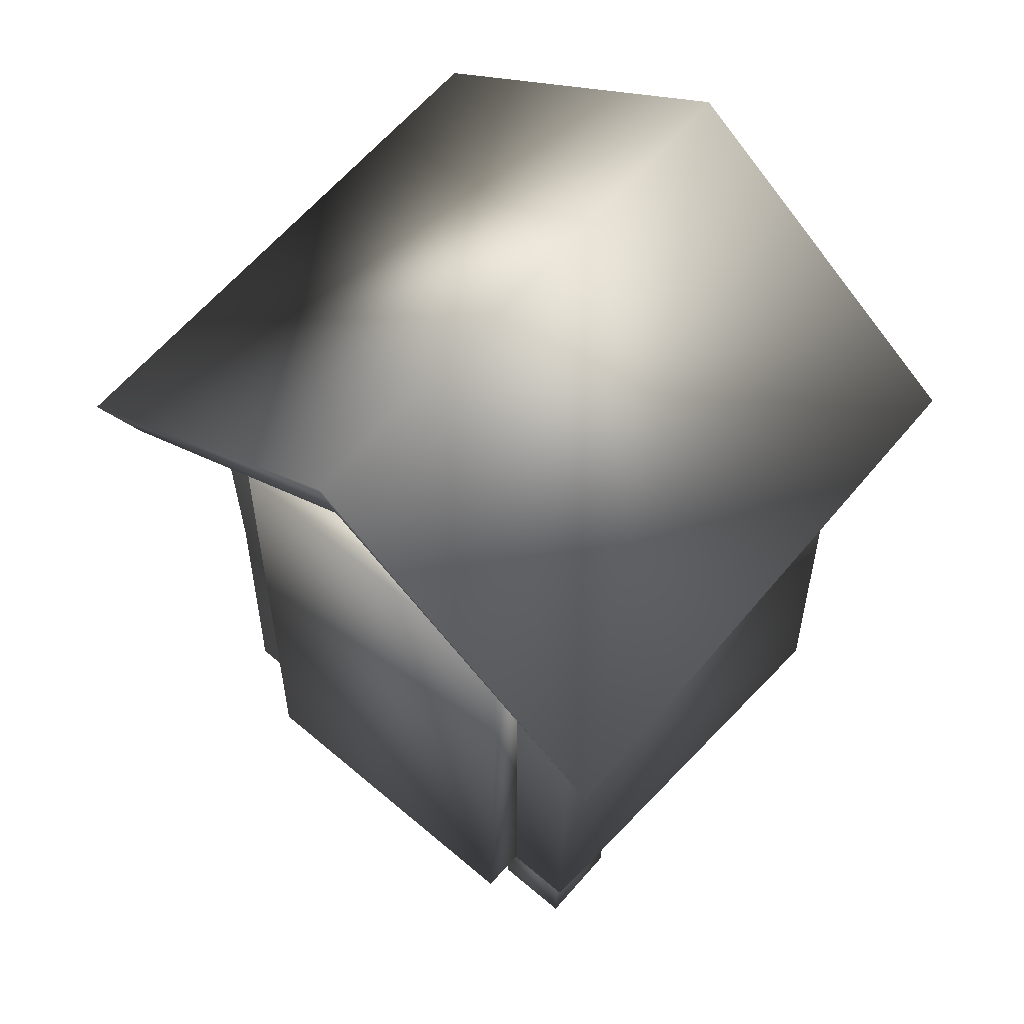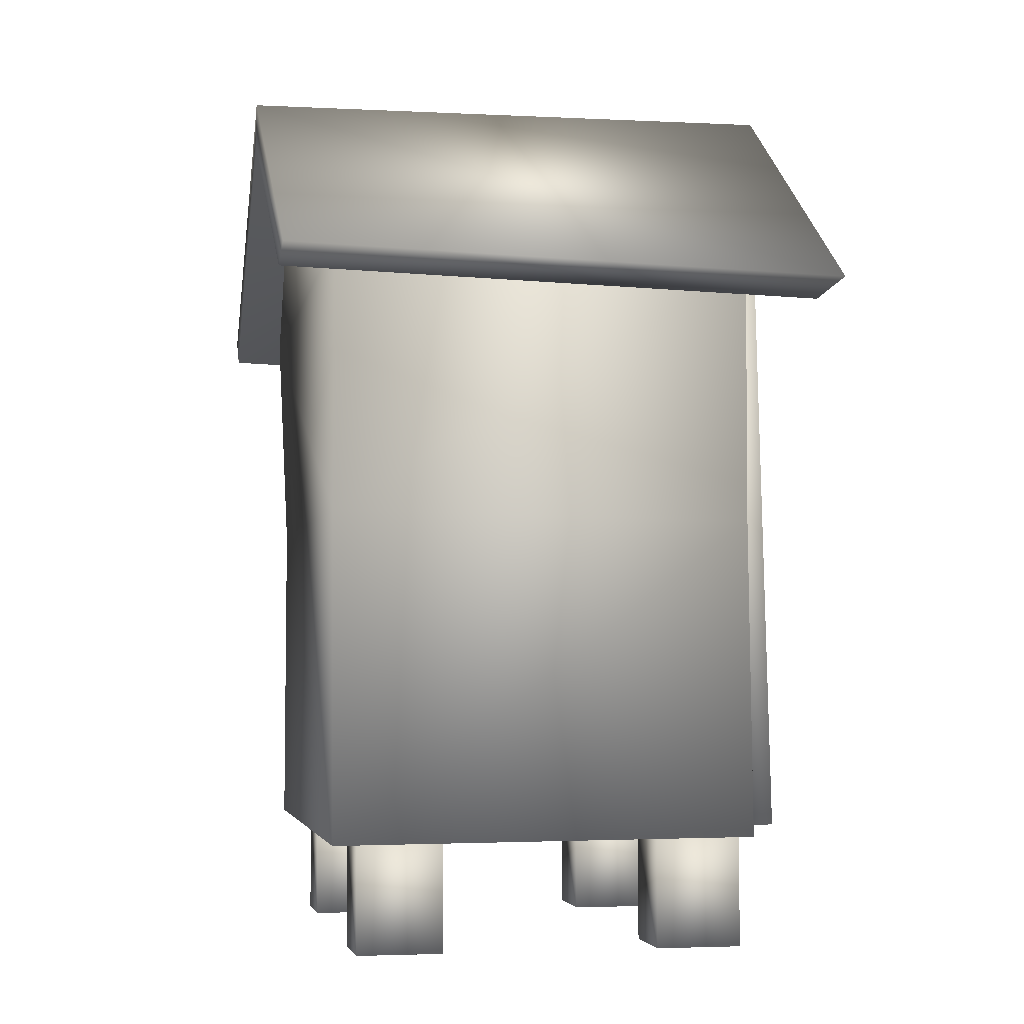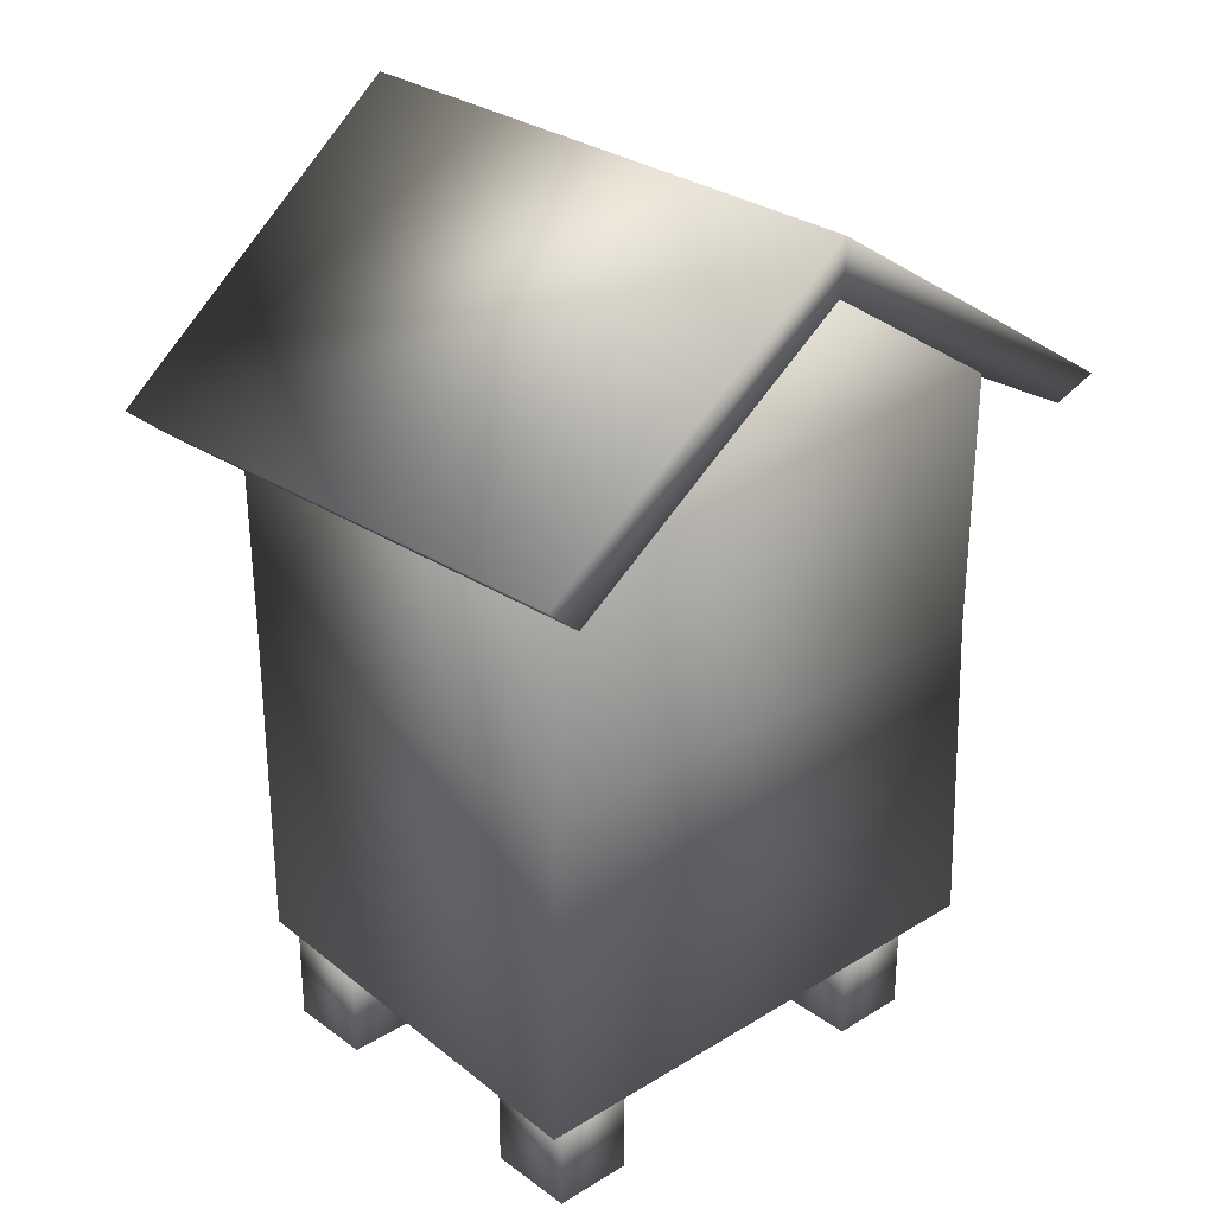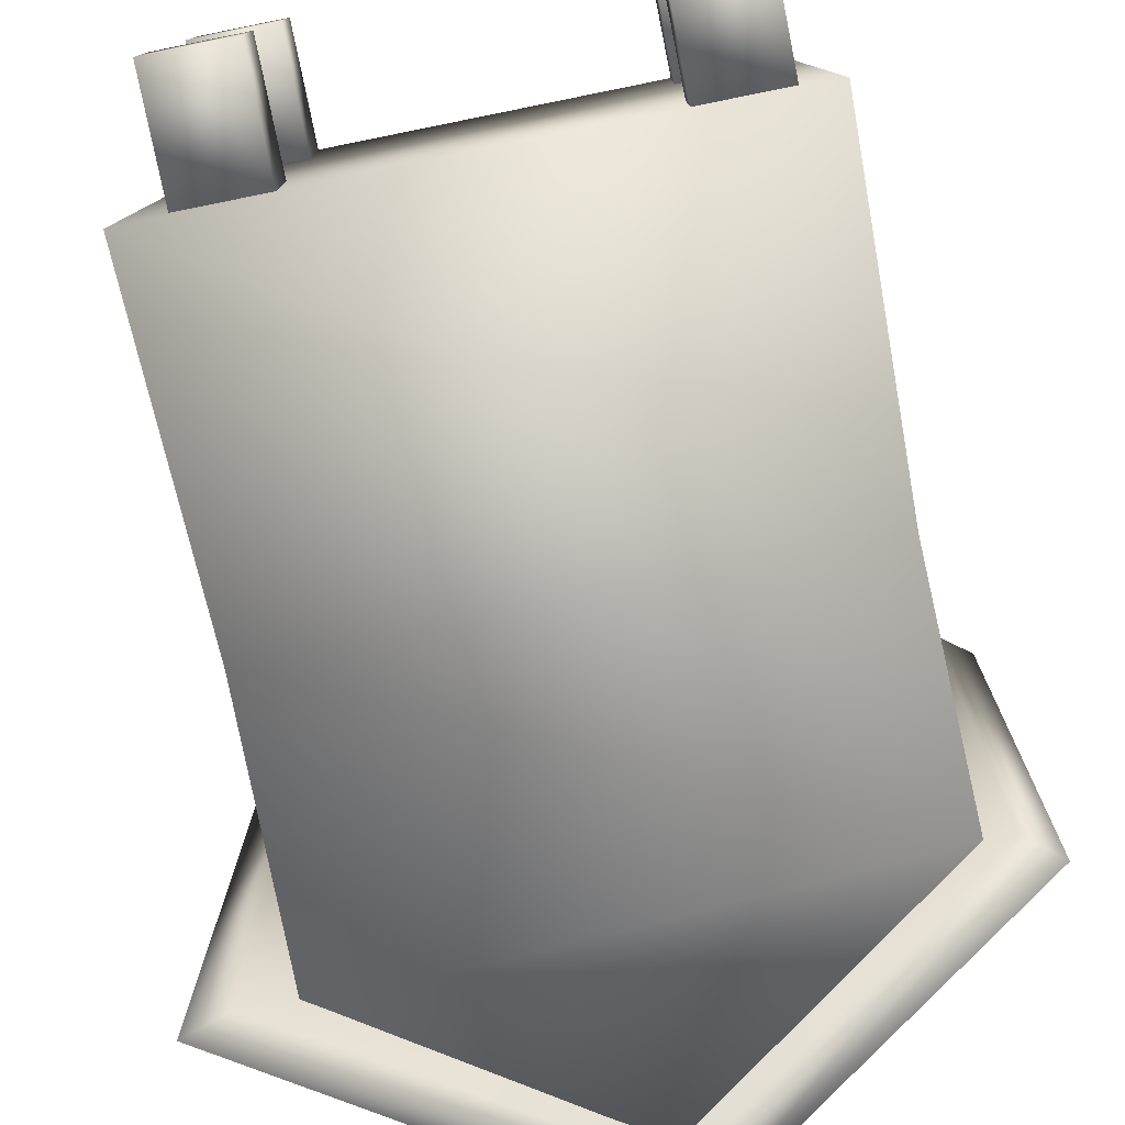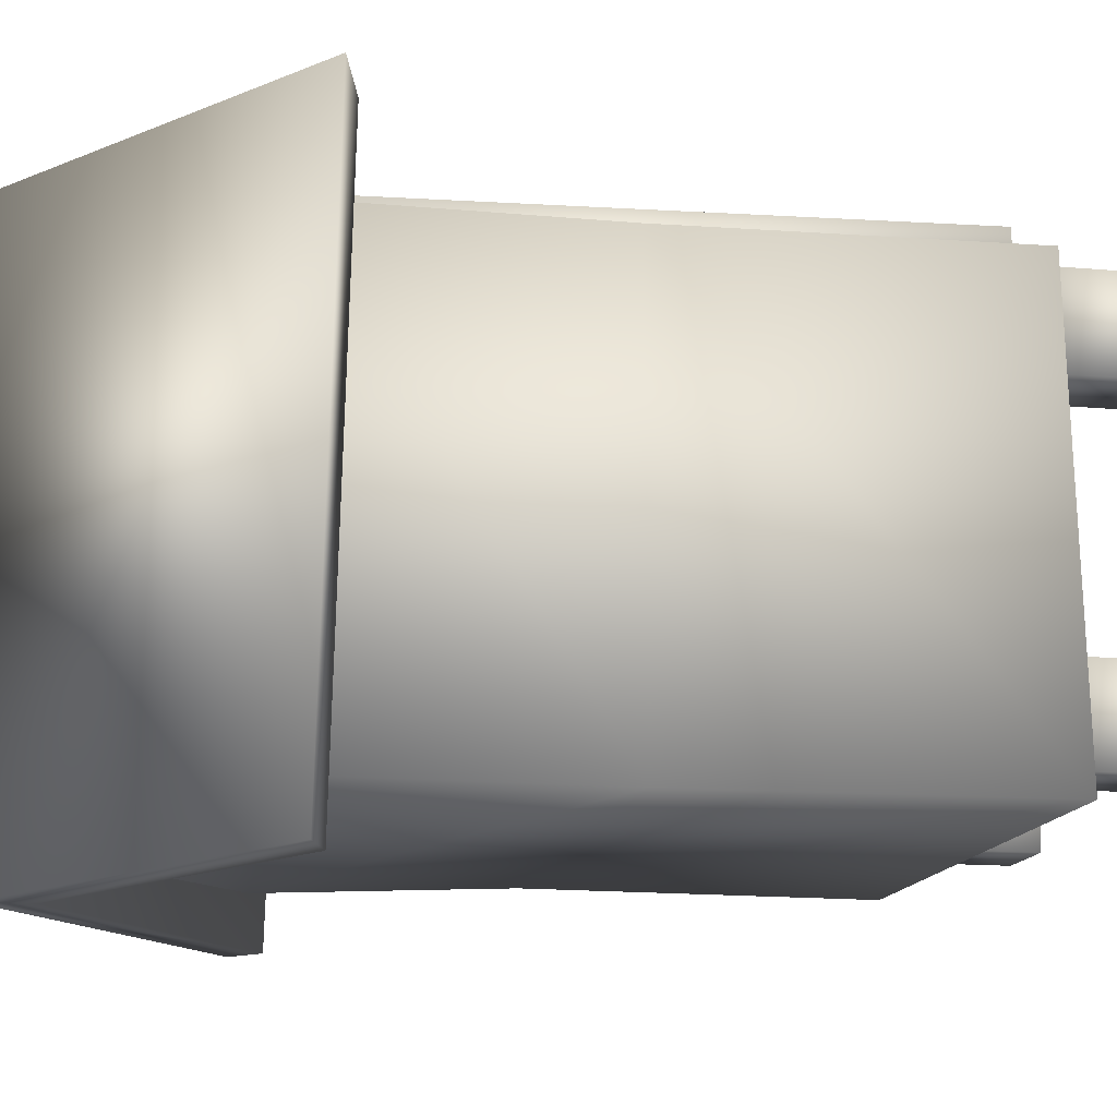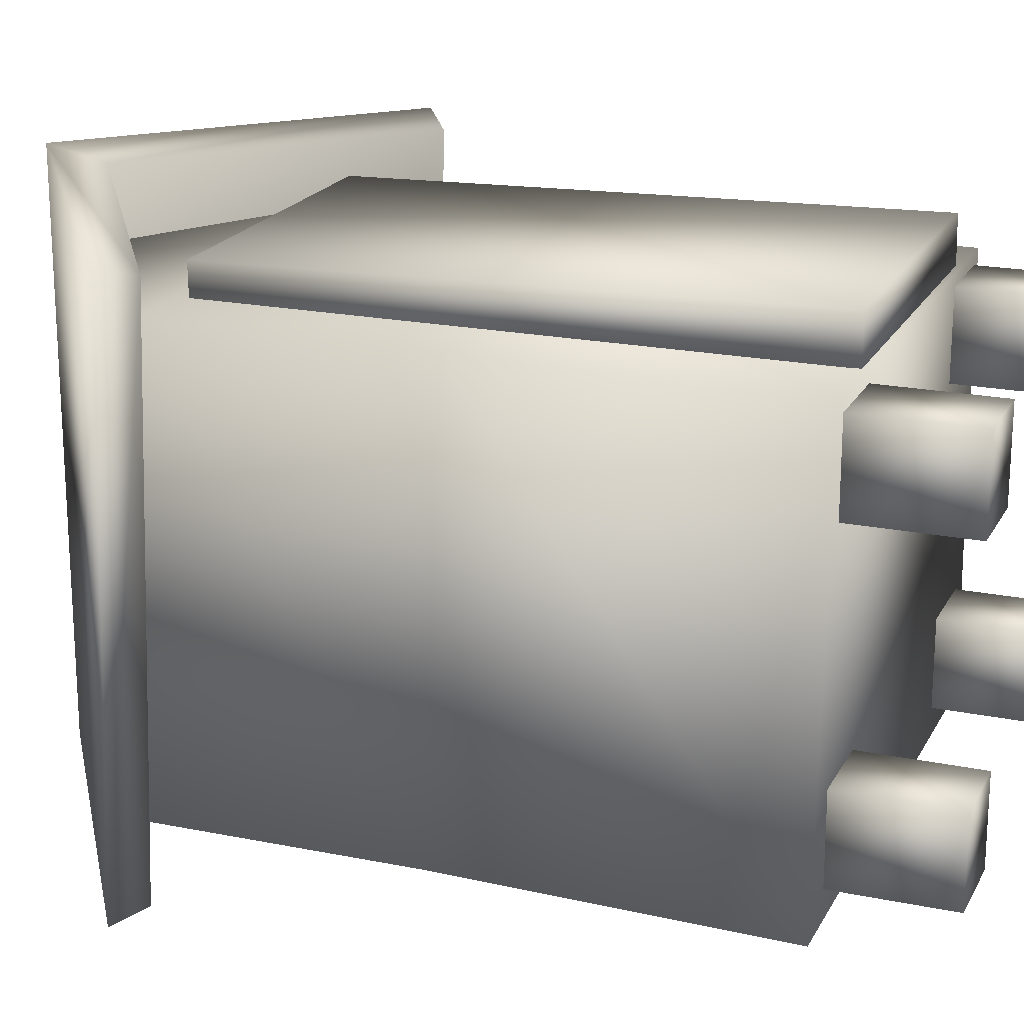
<metadata>
{"format":"obj","ext":"obj","renderer":"f3d","projection":"perspective","resolution":1024,"background":"white","views":[{"elev":60.9,"azim":40.8,"up":"+Y"},{"elev":-3.9,"azim":-100.9,"up":"+Y"},{"elev":28.4,"azim":137.4,"up":"+Y"},{"elev":-78.2,"azim":11.4,"up":"+Z"},{"elev":-14.3,"azim":-101.3,"up":"+Z"},{"elev":19.8,"azim":-69.1,"up":"+Z"}]}
</metadata>
<code>
g
v 0.9262 0.3962 0.7561
v -0.8354 0.3962 0.7551
v -0.9462 0.3962 -0.8287
v 0.9963 0.3962 -0.8287
v -0.7849 1.575 0.7548
v -0.8958 1.592 -0.8287
v -0.7891 2.551 0.7546
v -0.8999 2.557 -0.8287
v 0.9263 1.61 0.7558
v 0.9368 2.551 0.7546
v 1.091 2.322 0.9594
v 0.08749 3.099 0.993
v 0.03273 3.111 -1.045
v 1.064 2.38 -1.04
v -1.015 2.393 0.9594
v -1.039 2.445 -1.04
v -1.184 2.449 1.011
v -1.207 2.502 -1.04
v 0.0797 3.318 1.045
v 0.03031 3.289 -1.045
v 1.207 2.422 1.011
v 1.18 2.48 -1.04
v 0.02917 3.097 -0.9055
v 0.08736 3.097 0.7311
v 0.9829 2.435 -0.8651
v 0.962 1.592 -0.8287
v 0.6788 2.5 0.7041
v 0.6788 0.4144 0.7568
v -0.5205 0.4144 0.7568
v -0.5205 2.5 0.7041
v 0.6788 2.503 0.8733
v -0.5205 2.503 0.8733
v -0.5205 0.4172 0.926
v 0.6788 0.4172 0.926
v -0.5041 0.3979 0.7118
v -0.7887 0.3979 0.7118
v -0.7887 -0.01098 0.7118
v -0.5041 -0.01098 0.7118
v -0.5041 0.3979 0.3956
v -0.5041 -0.01098 0.3956
v -0.7887 0.3979 0.3956
v -0.7887 -0.01098 0.3956
v 0.8734 0.3979 0.7118
v 0.5888 0.3979 0.7118
v 0.5888 -0.01098 0.7118
v 0.8734 -0.01098 0.7118
v 0.8734 0.3979 0.3956
v 0.8734 -0.01098 0.3956
v 0.5888 0.3979 0.3956
v 0.5888 -0.01098 0.3956
v -0.5041 0.3979 -0.4072
v -0.7887 0.3979 -0.4072
v -0.7887 -0.01098 -0.4072
v -0.5041 -0.01098 -0.4072
v -0.5041 0.3979 -0.7234
v -0.5041 -0.01098 -0.7234
v -0.7887 0.3979 -0.7234
v -0.7887 -0.01098 -0.7234
v 0.8734 0.3979 -0.4072
v 0.5888 0.3979 -0.4072
v 0.5888 -0.01098 -0.4072
v 0.8734 -0.01098 -0.4072
v 0.8734 0.3979 -0.7234
v 0.8734 -0.01098 -0.7234
v 0.5888 0.3979 -0.7234
v 0.5888 -0.01098 -0.7234
f 1 2 3 4
f 5 6 3 2
f 7 8 6 5
f 9 5 2 1
f 10 7 5 9
f 11 12 13 14
f 13 12 15 16
f 15 17 18 16
f 17 19 20 18
f 20 19 21 22
f 21 11 14 22
f 21 19 12 11
f 19 17 15 12
f 23 8 7 24
f 23 24 10 25
f 14 13 20 22
f 13 16 18 20
f 4 26 9 1
f 26 25 10 9
f 3 6 26 4
f 6 8 25 26
f 27 28 29 30
f 31 32 33 34
f 34 33 29 28
f 31 34 28 27
f 32 31 27 30
f 33 32 30 29
f 35 36 37 38
f 39 35 38 40
f 41 39 40 42
f 36 41 42 37
f 41 36 35 39
f 37 42 40 38
f 43 44 45 46
f 47 43 46 48
f 49 47 48 50
f 44 49 50 45
f 49 44 43 47
f 45 50 48 46
f 51 52 53 54
f 55 51 54 56
f 57 55 56 58
f 52 57 58 53
f 57 52 51 55
f 53 58 56 54
f 59 60 61 62
f 63 59 62 64
f 65 63 64 66
f 60 65 66 61
f 65 60 59 63
f 61 66 64 62
f 7 10 24
f 25 8 23

</code>
